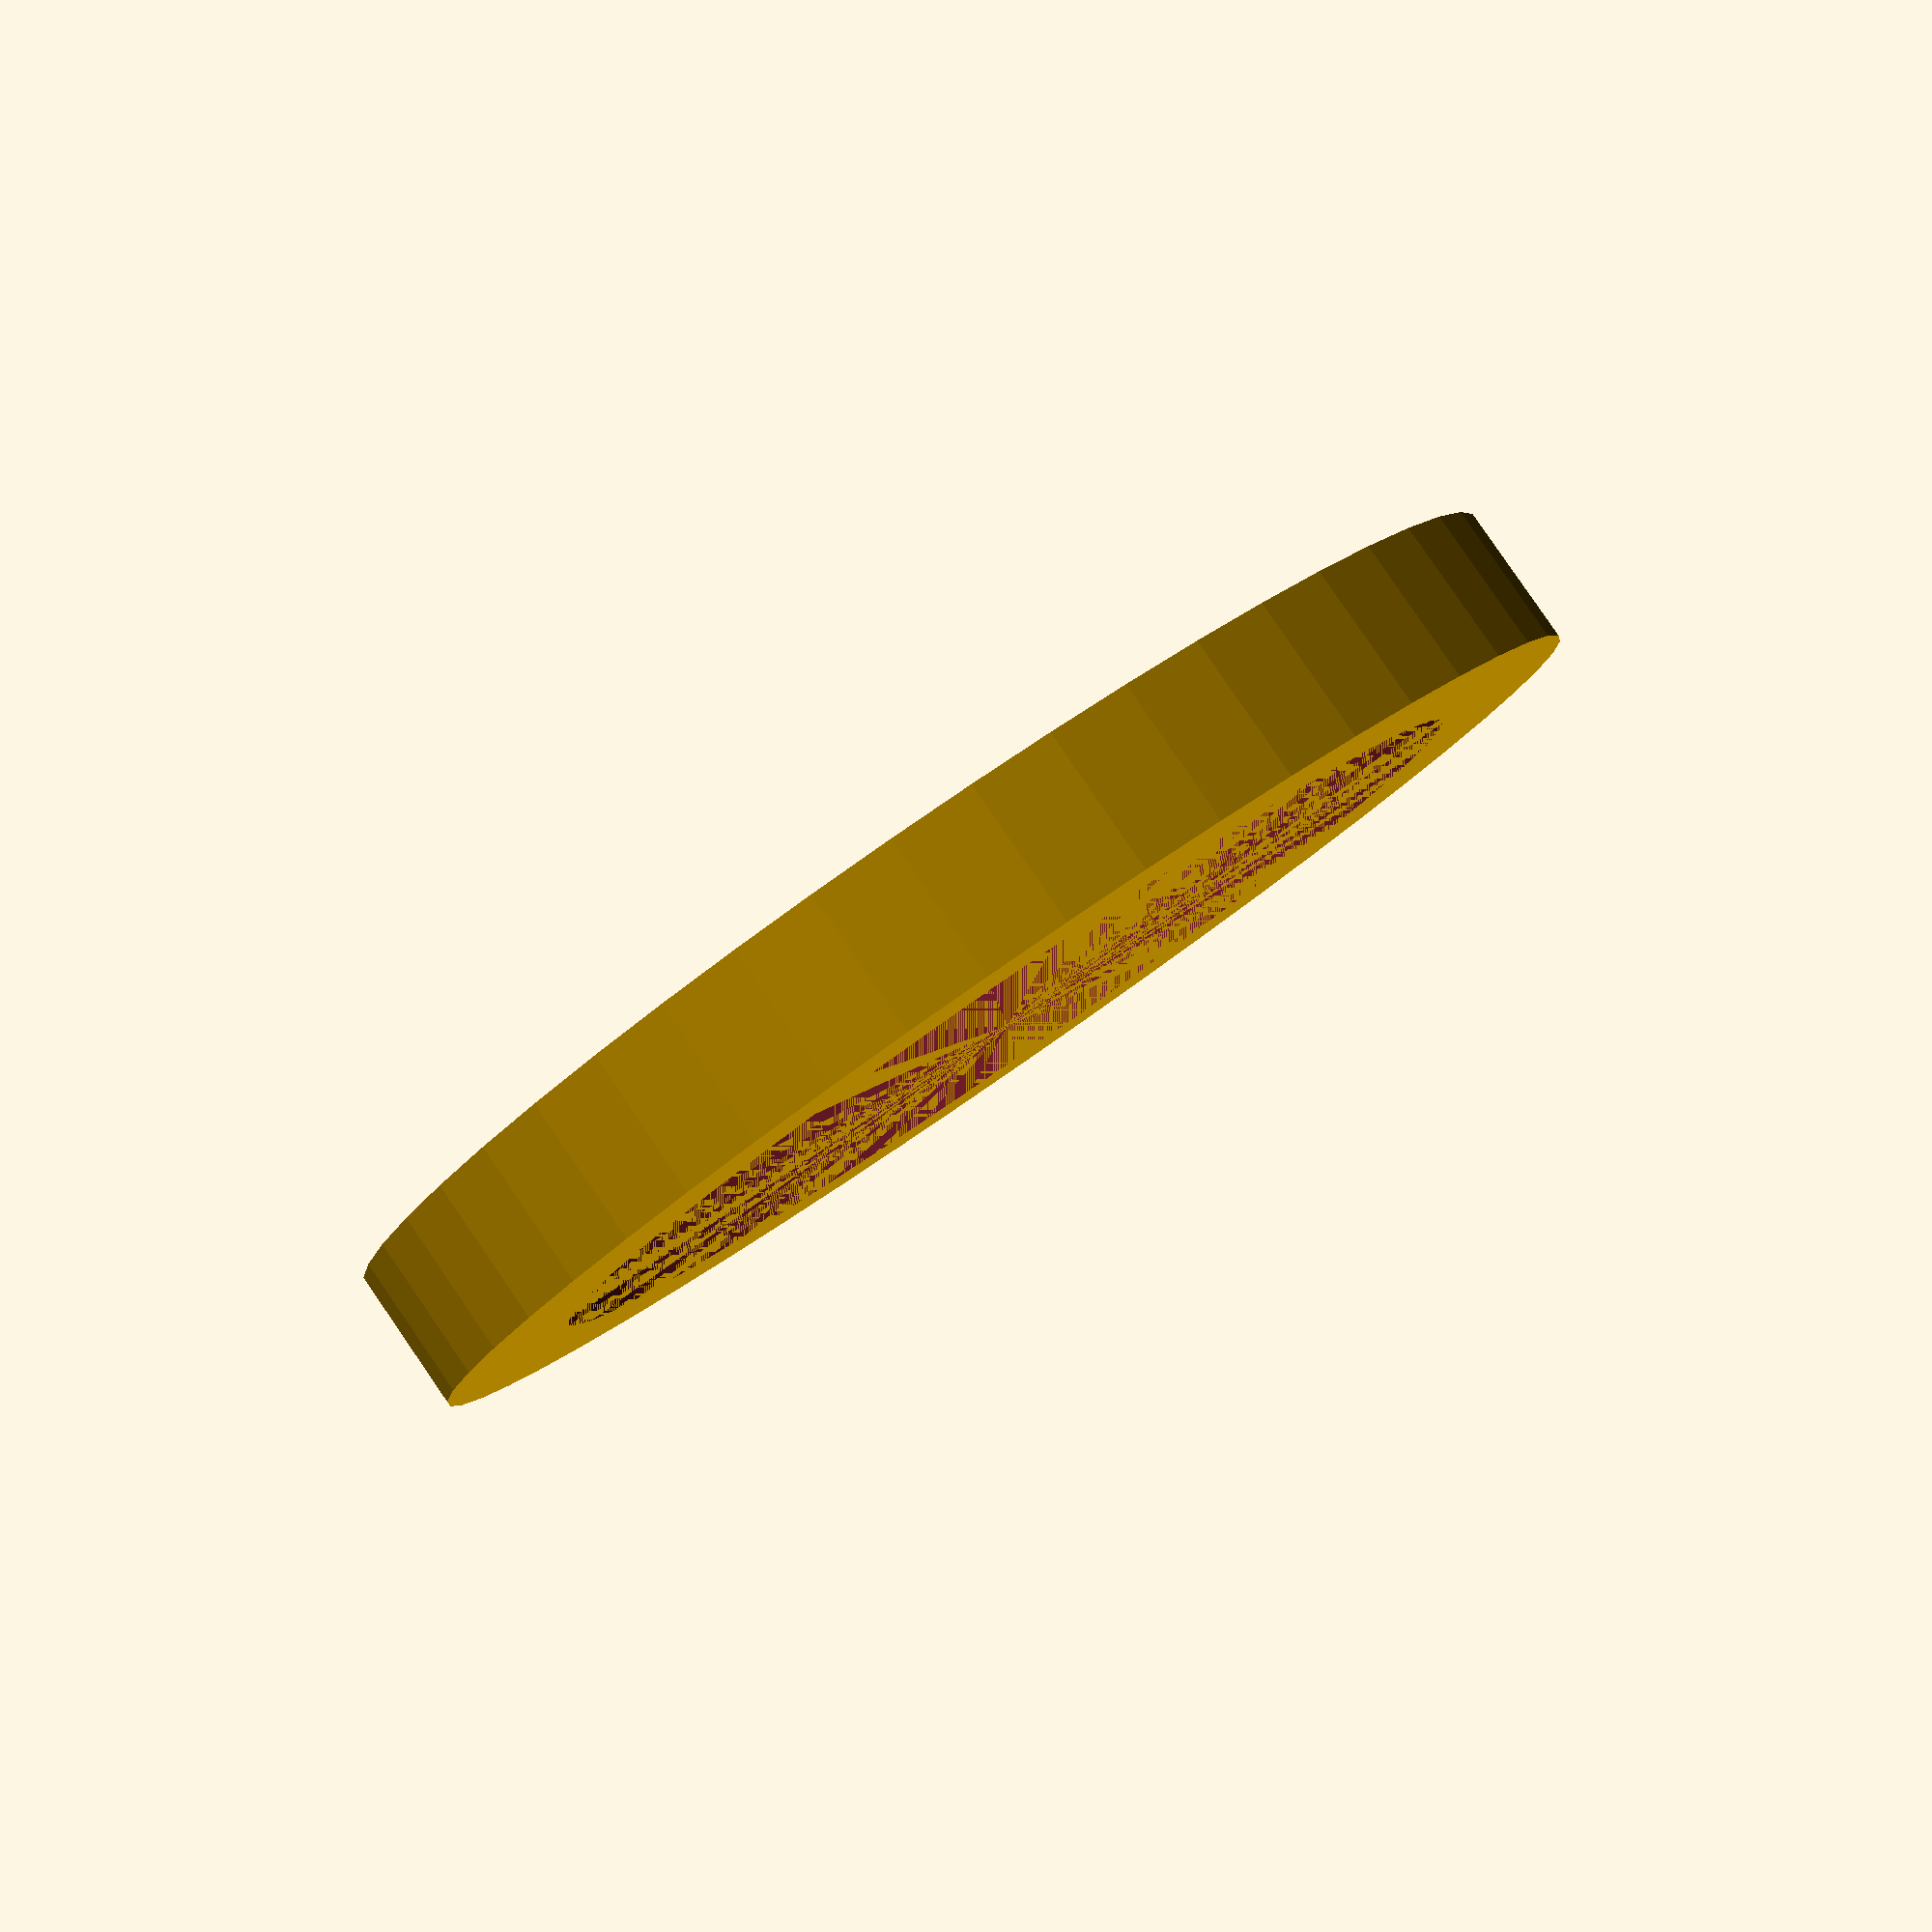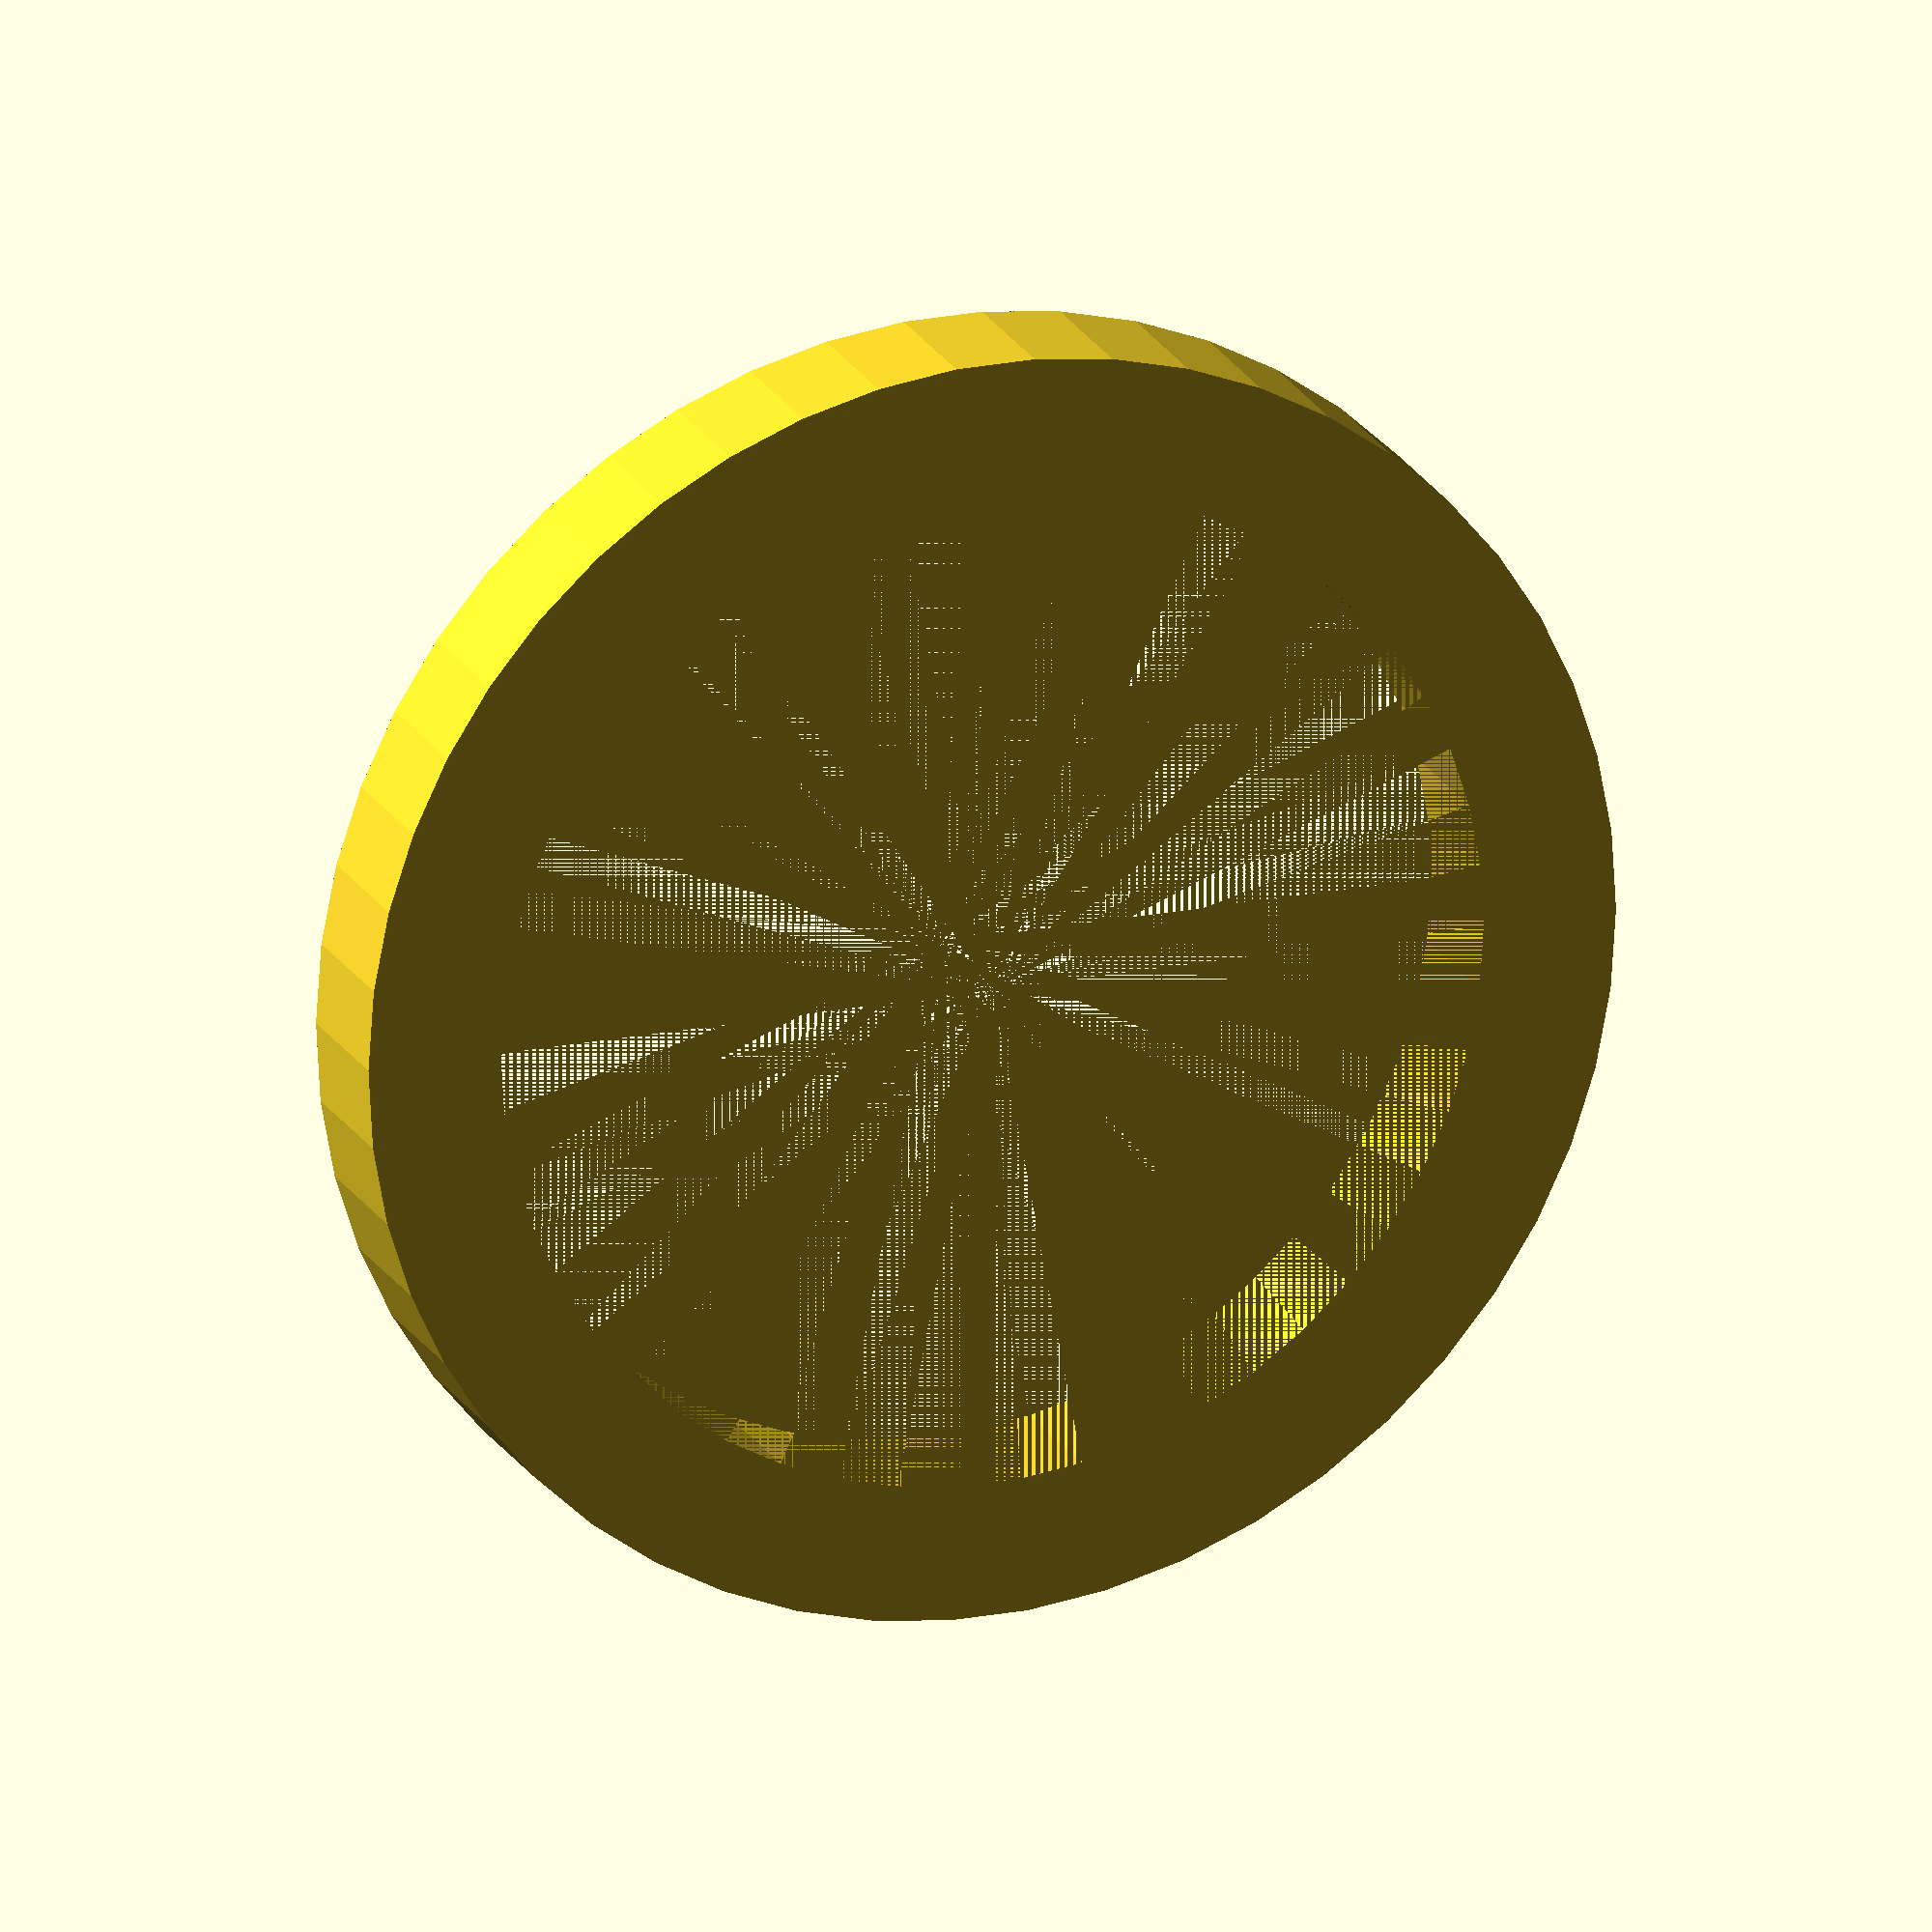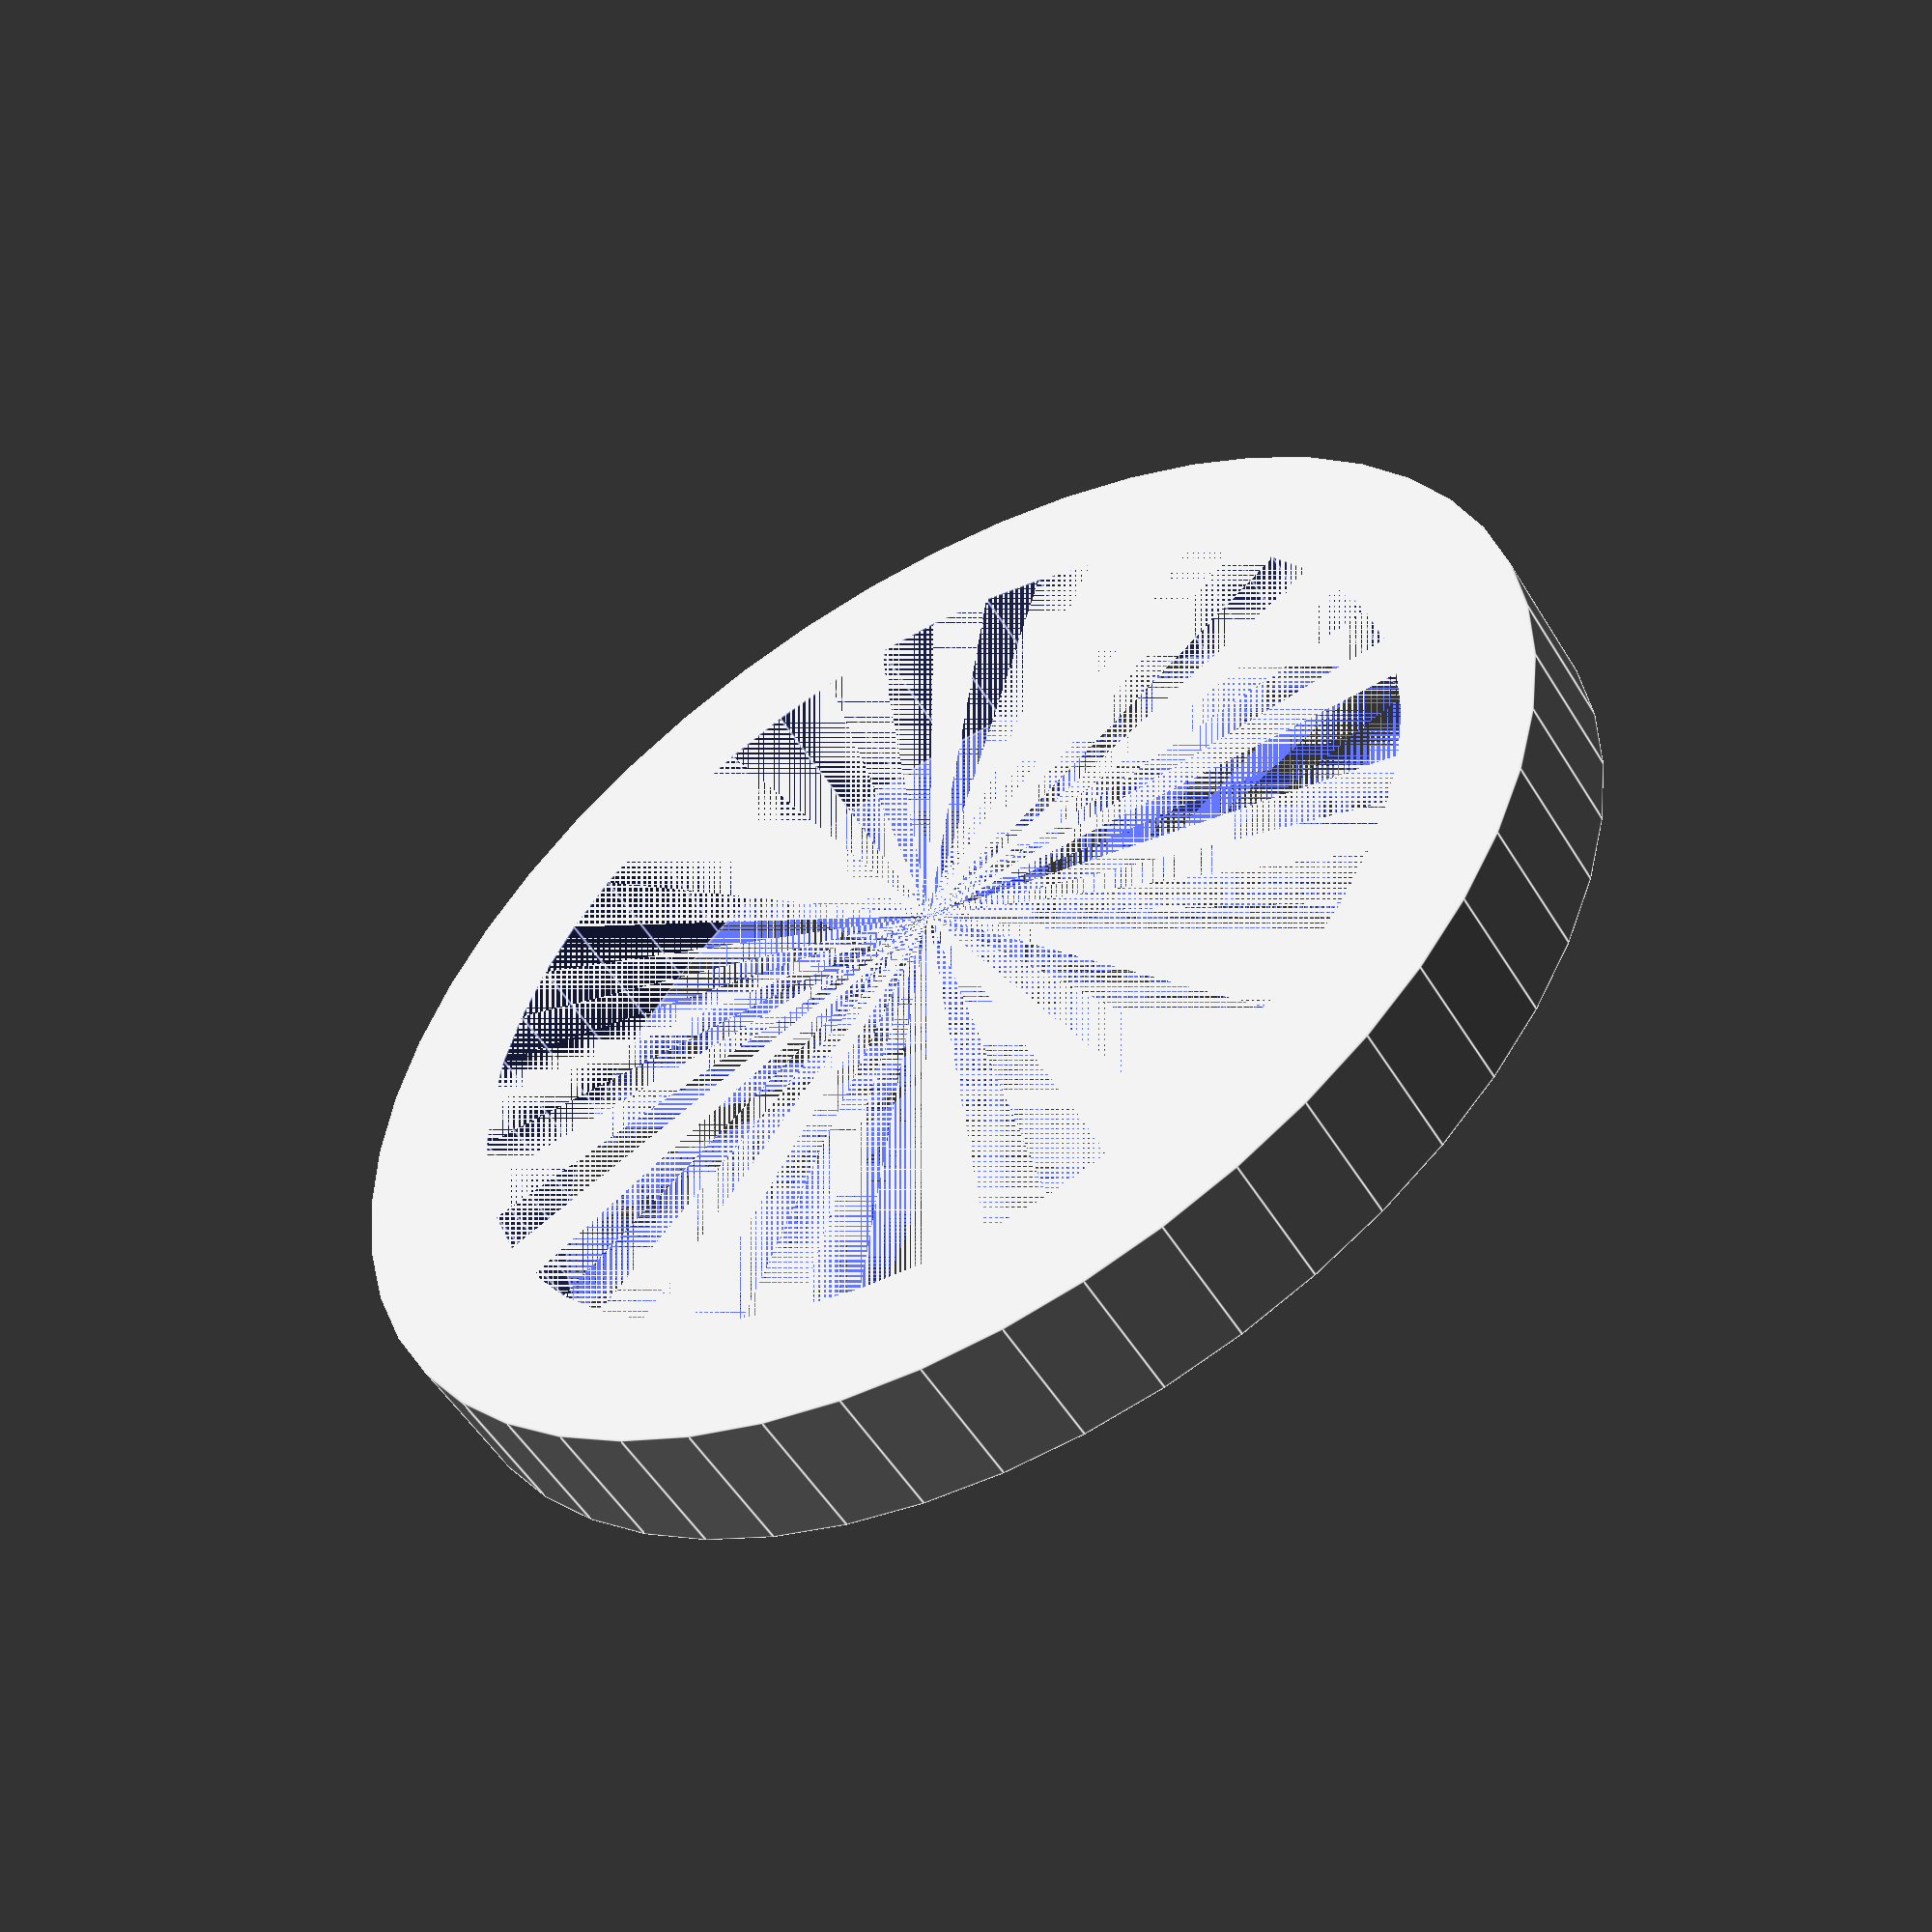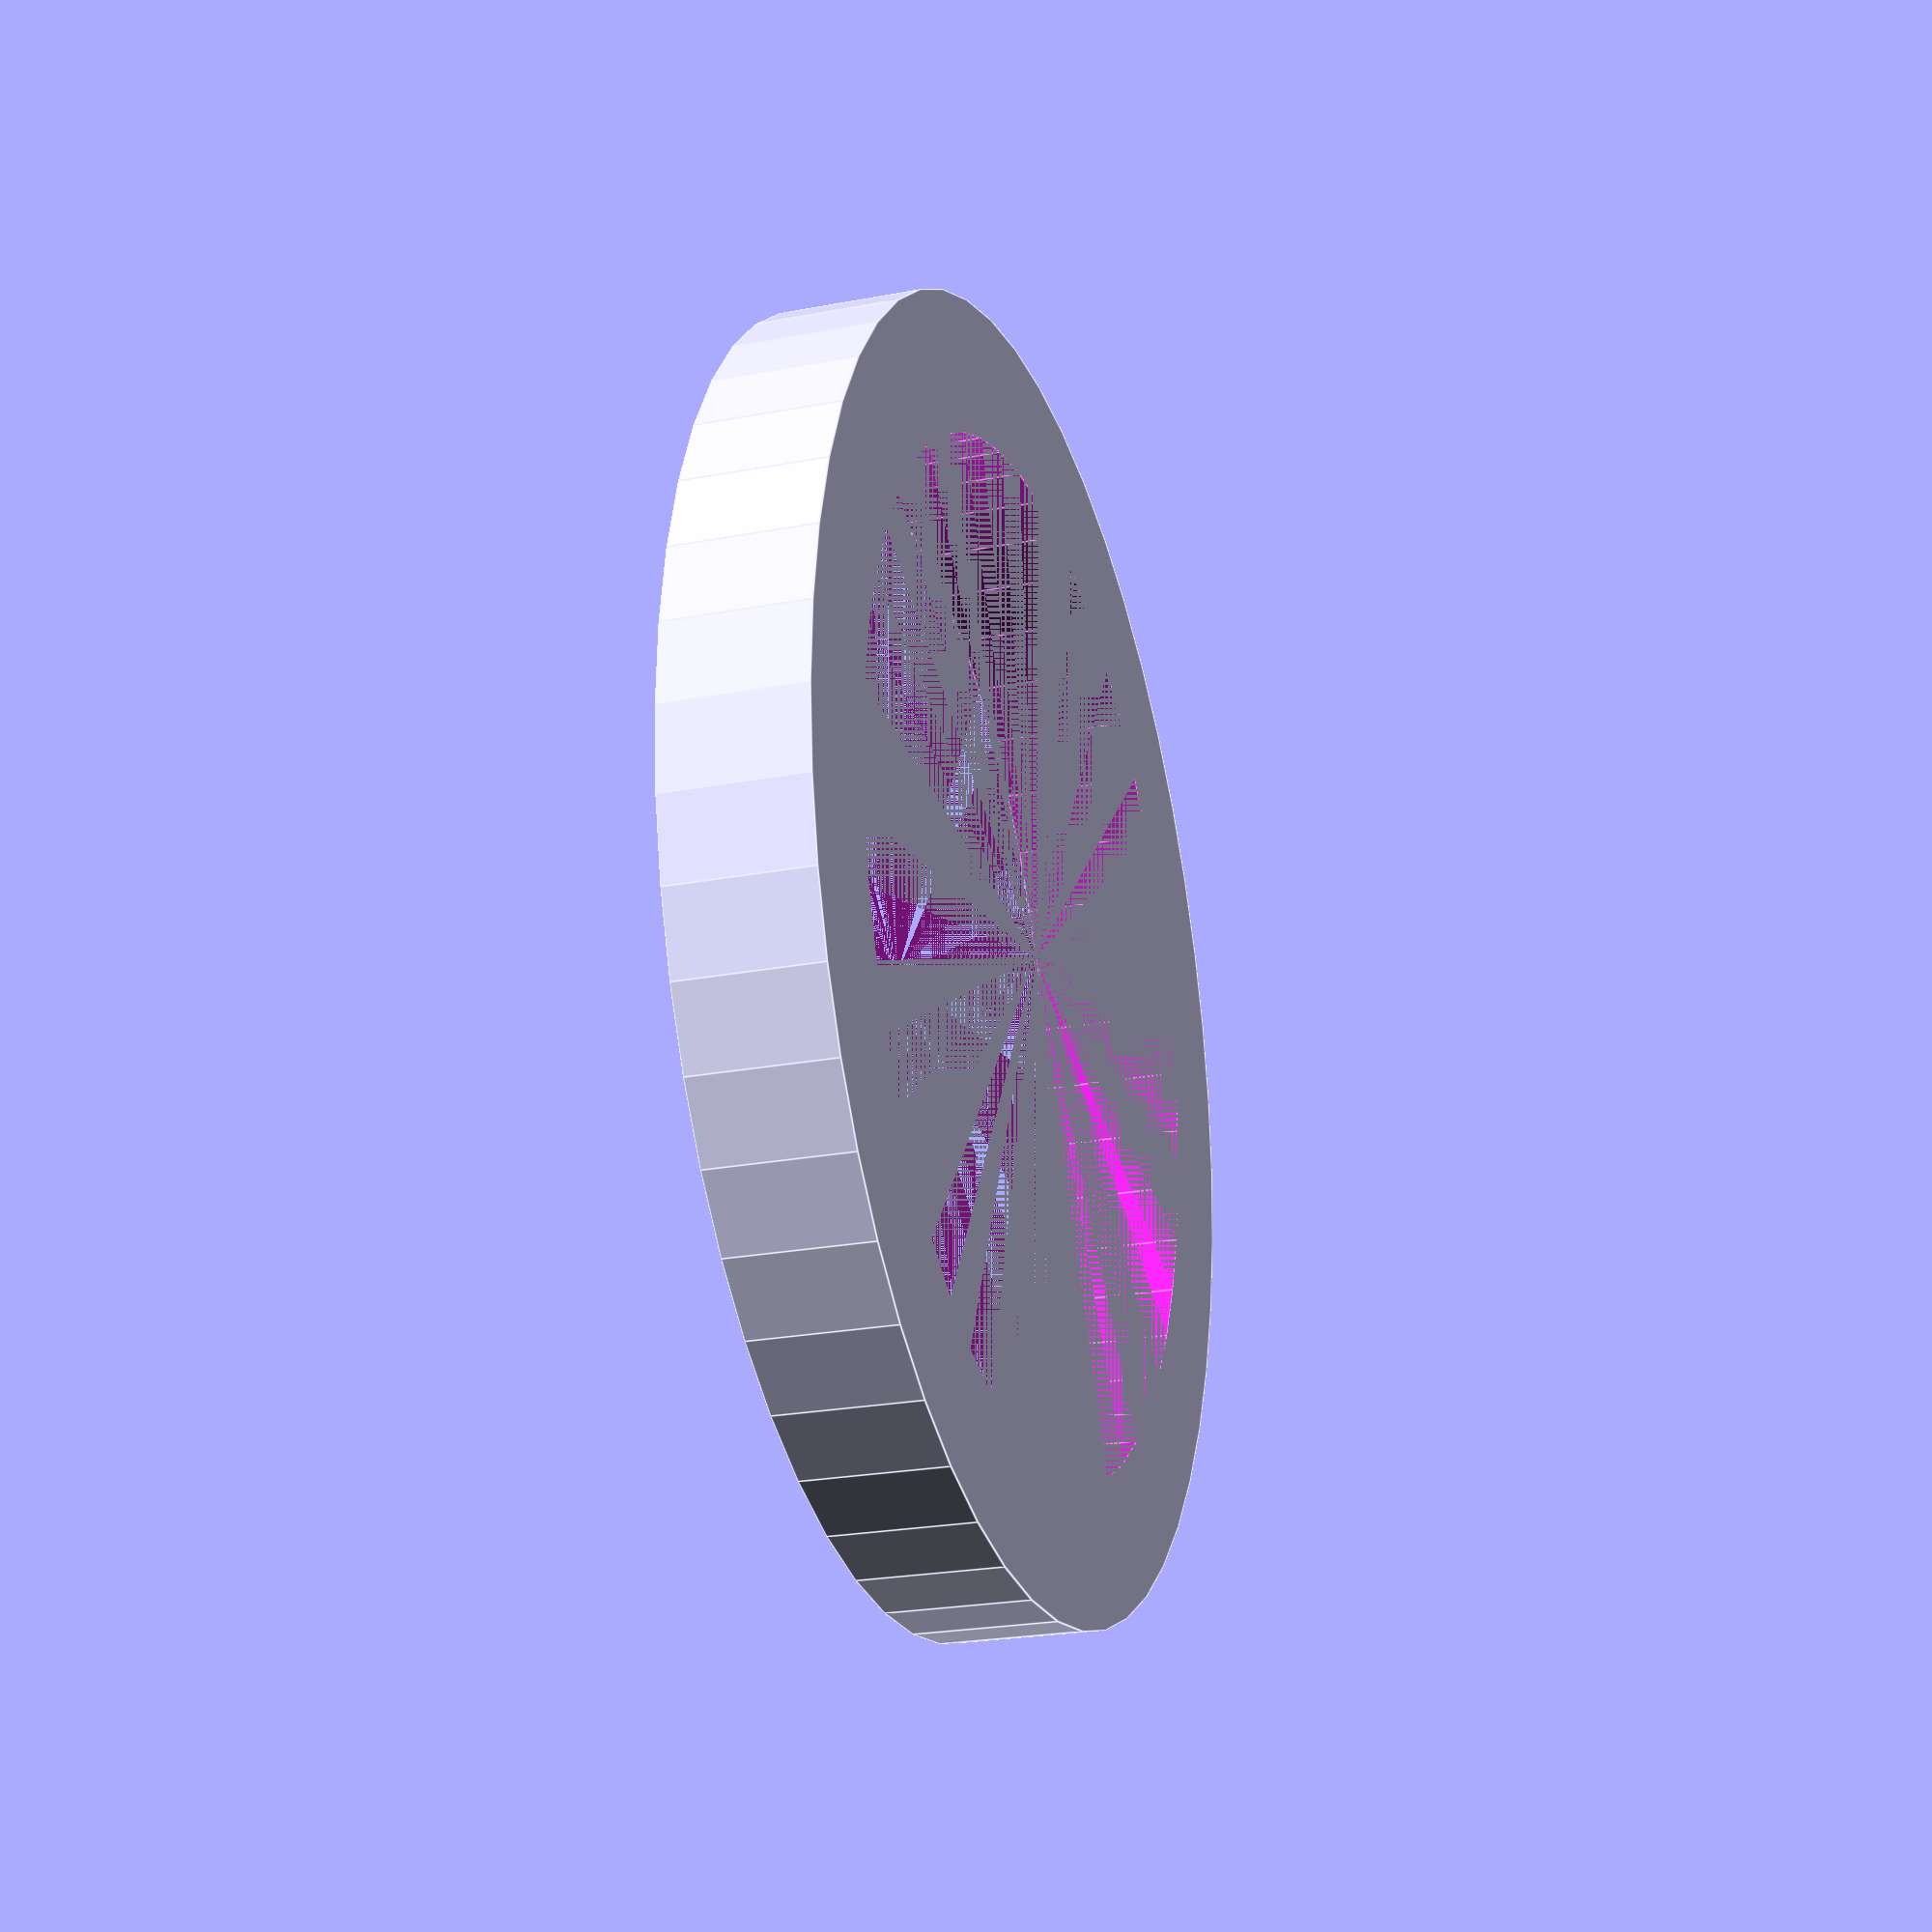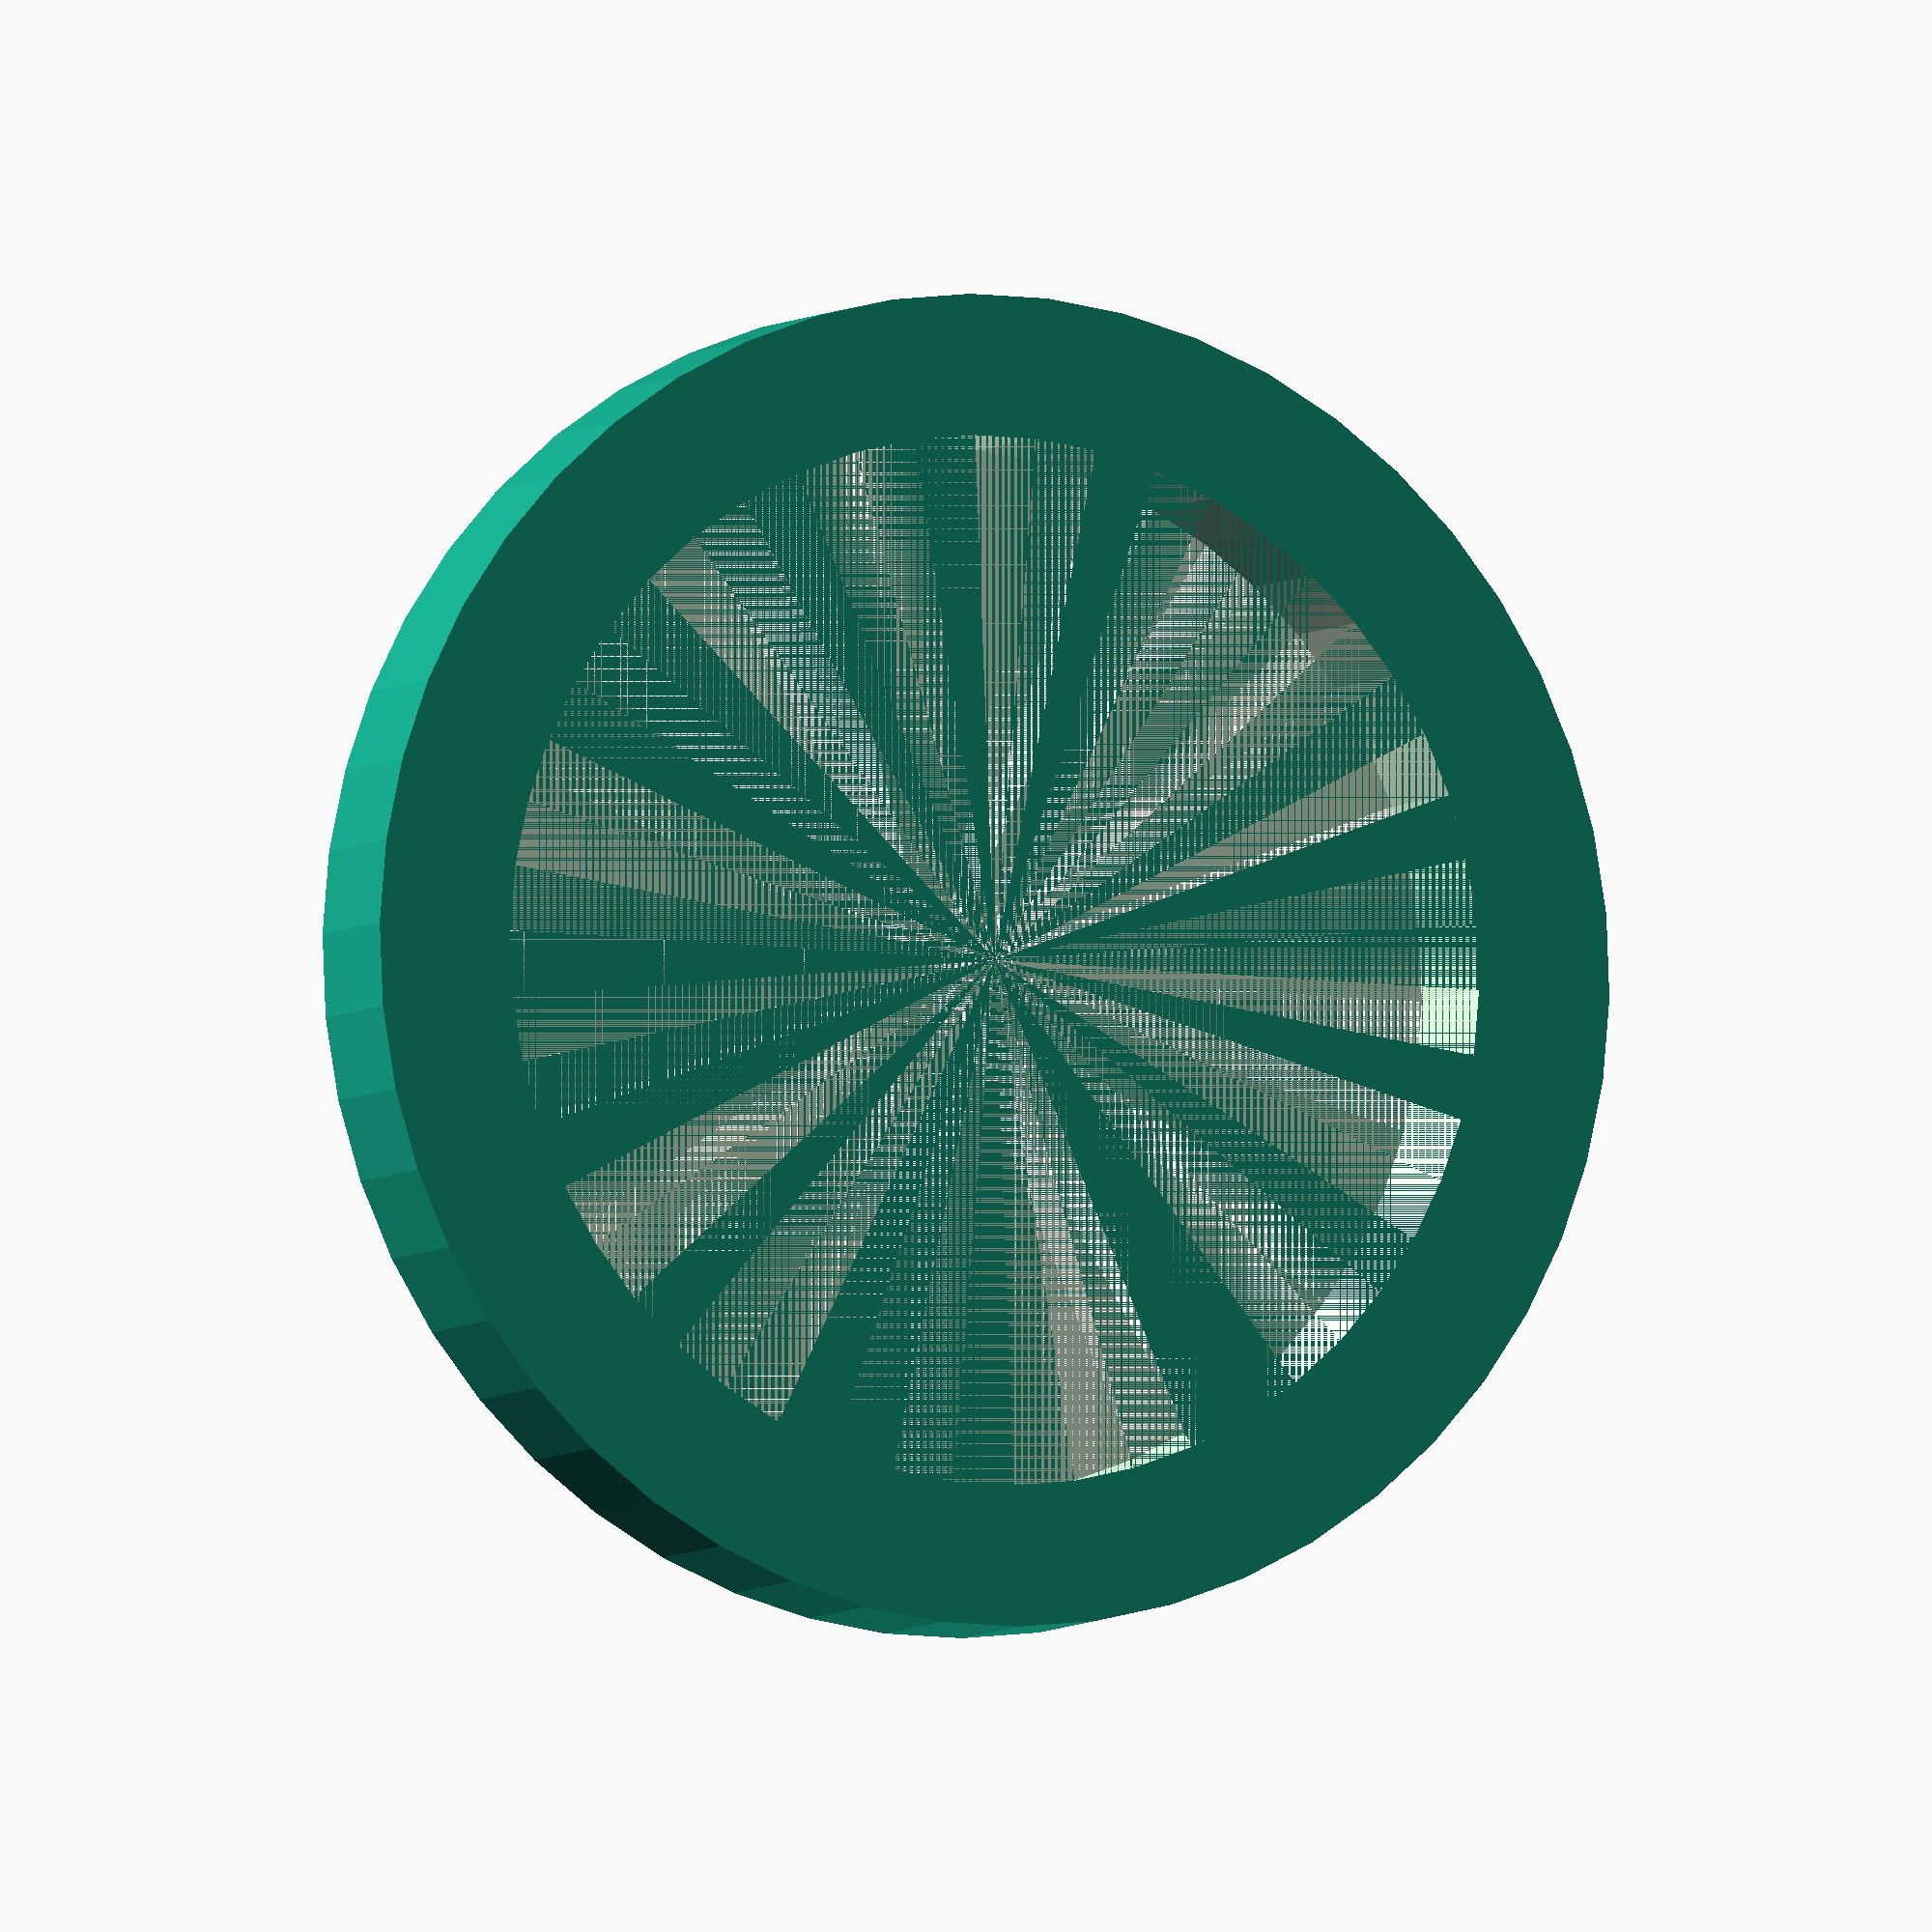
<openscad>
$fn = 50;


difference() {
	union() {
		cylinder(h = 18, r = 82.5000000000);
	}
	union() {
		cylinder(h = 18, r = 65.0000000000);
	}
}
</openscad>
<views>
elev=275.7 azim=337.2 roll=145.5 proj=p view=solid
elev=339.5 azim=266.1 roll=158.9 proj=o view=wireframe
elev=232.8 azim=327.3 roll=329.3 proj=p view=edges
elev=23.6 azim=318.2 roll=107.9 proj=p view=edges
elev=185.0 azim=13.1 roll=23.1 proj=o view=wireframe
</views>
